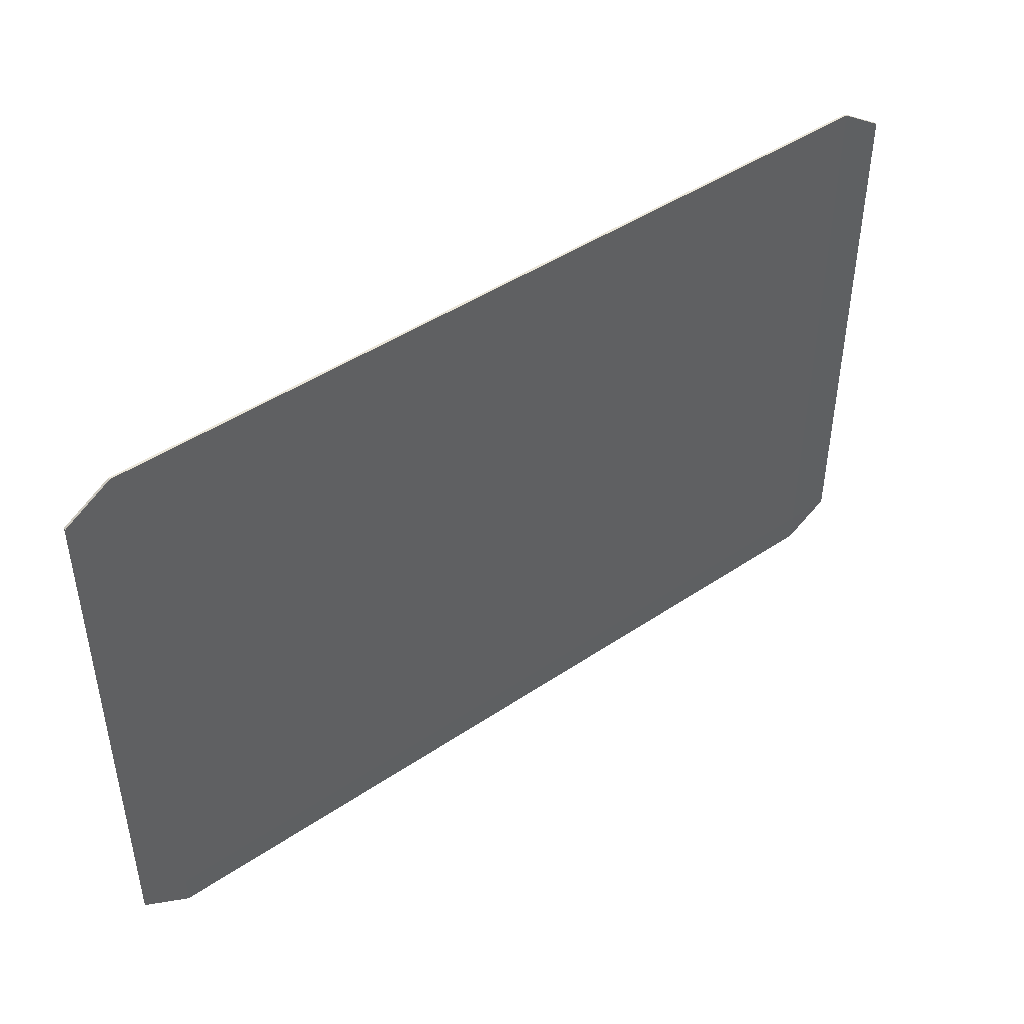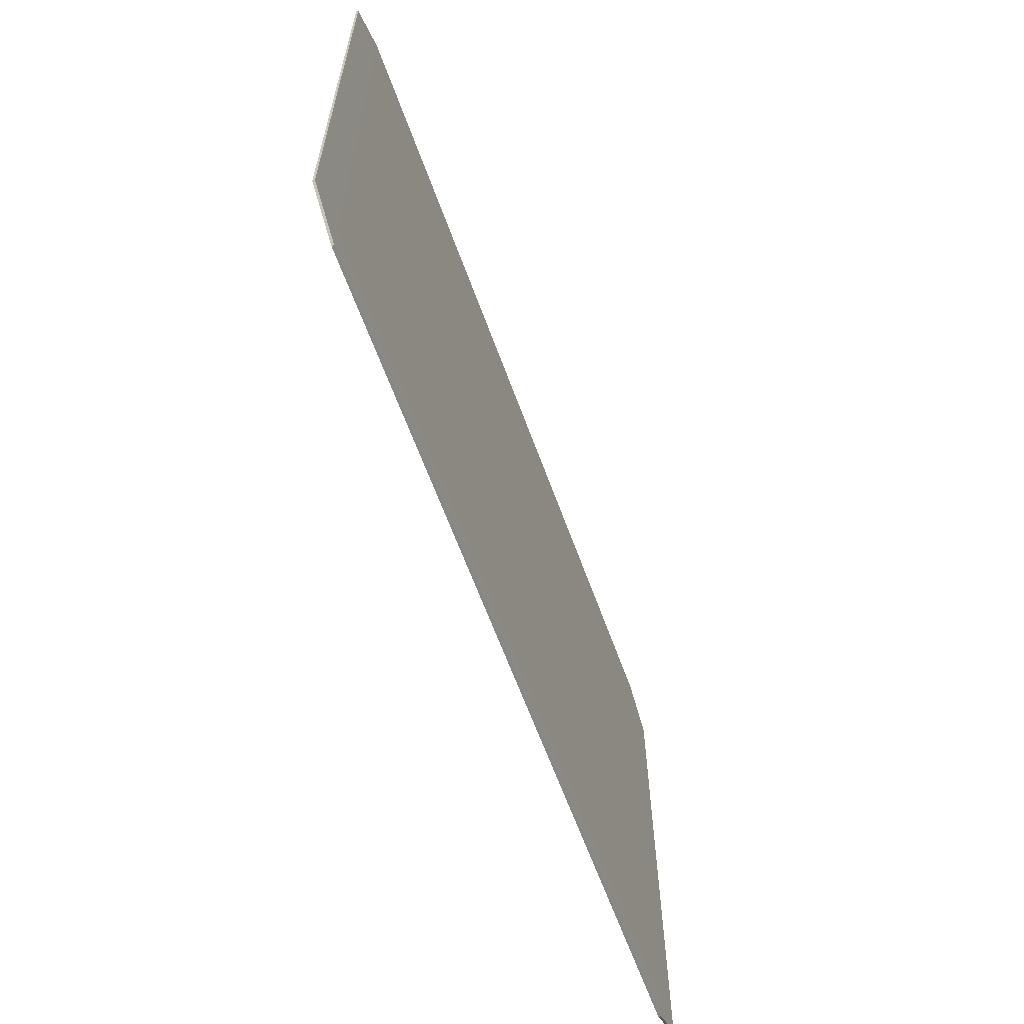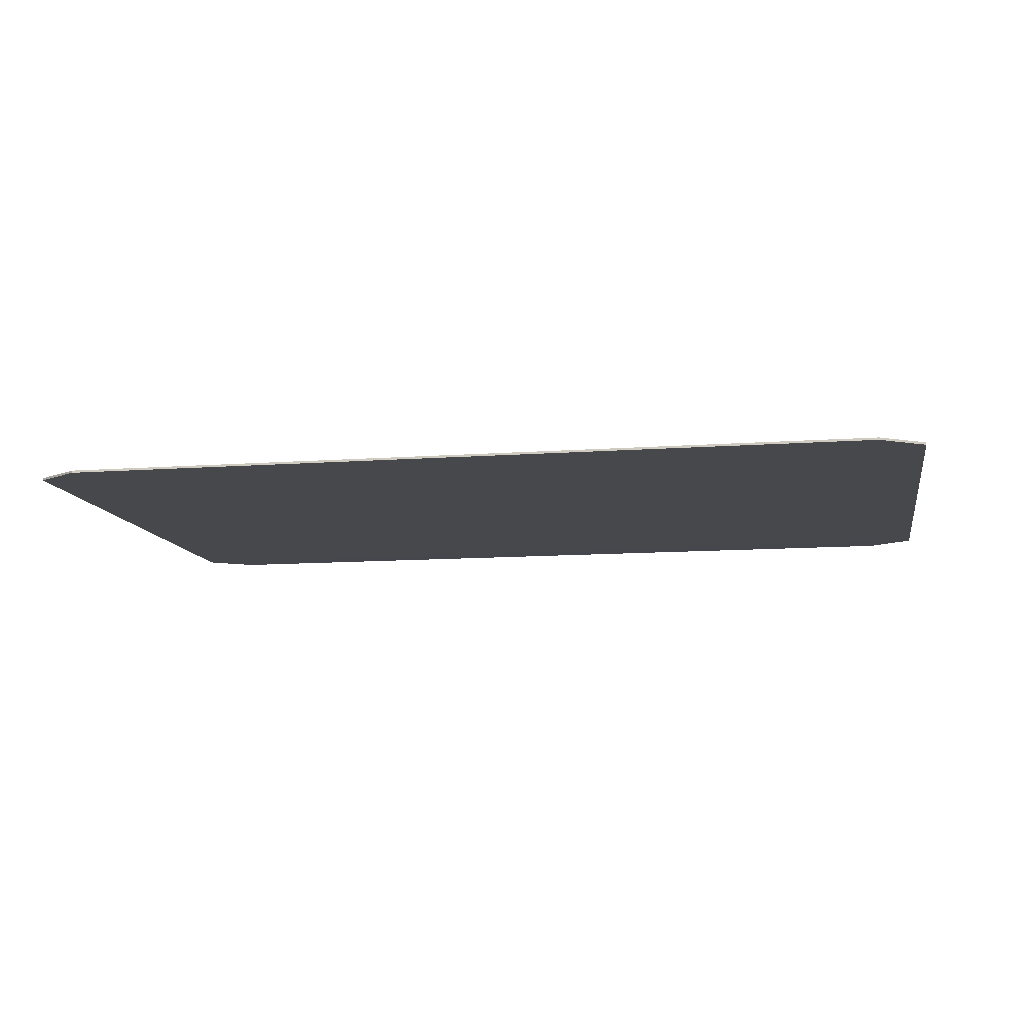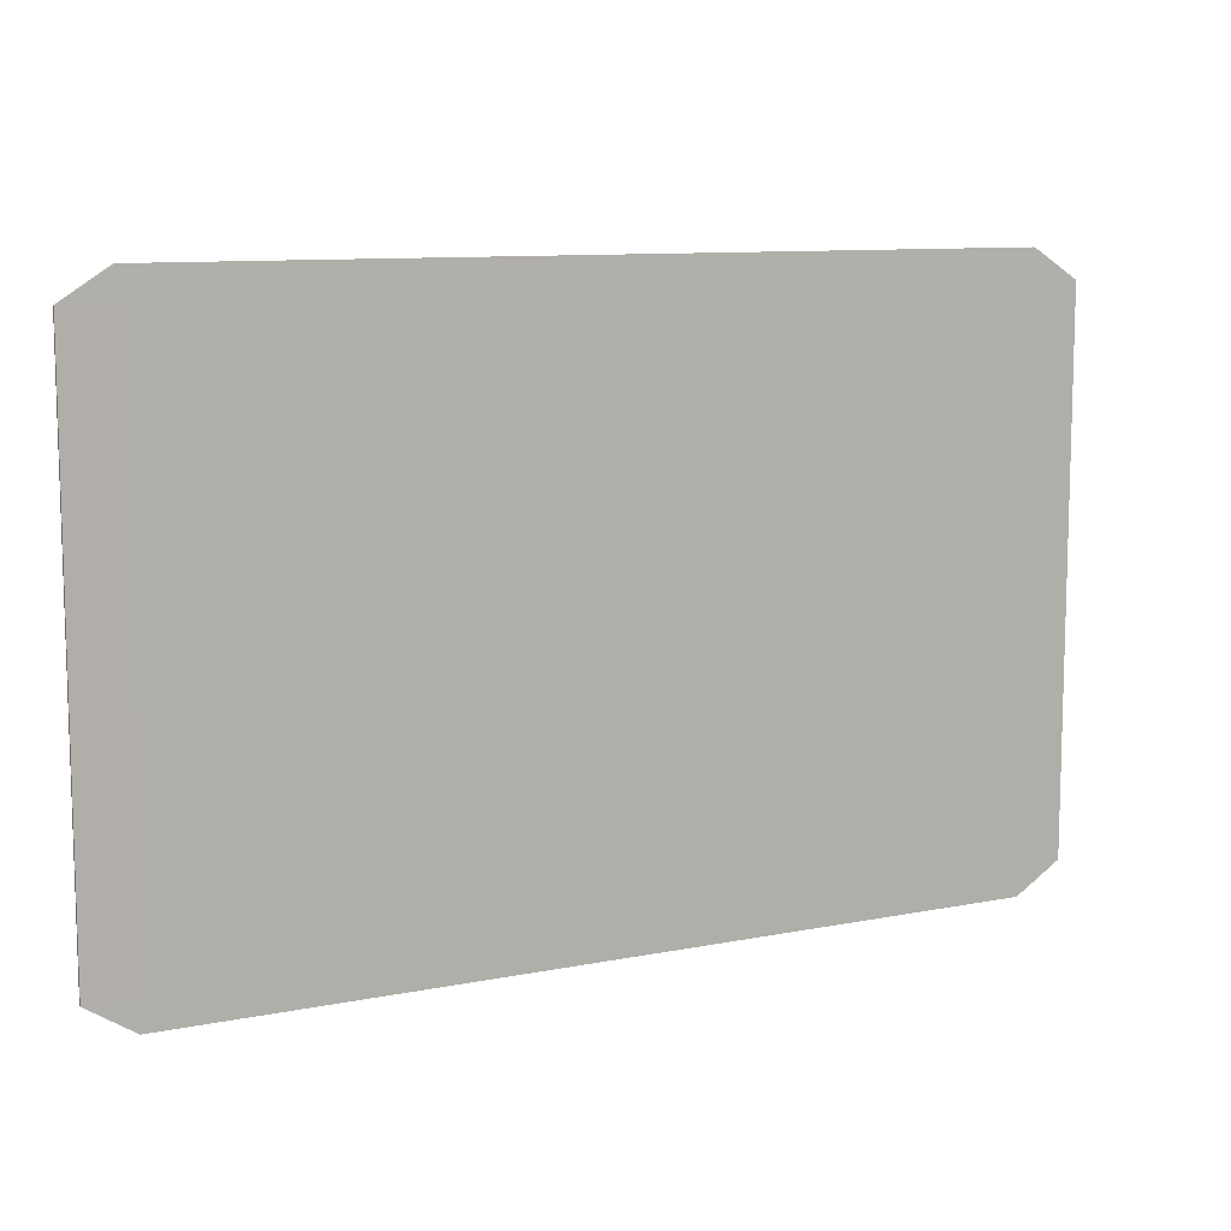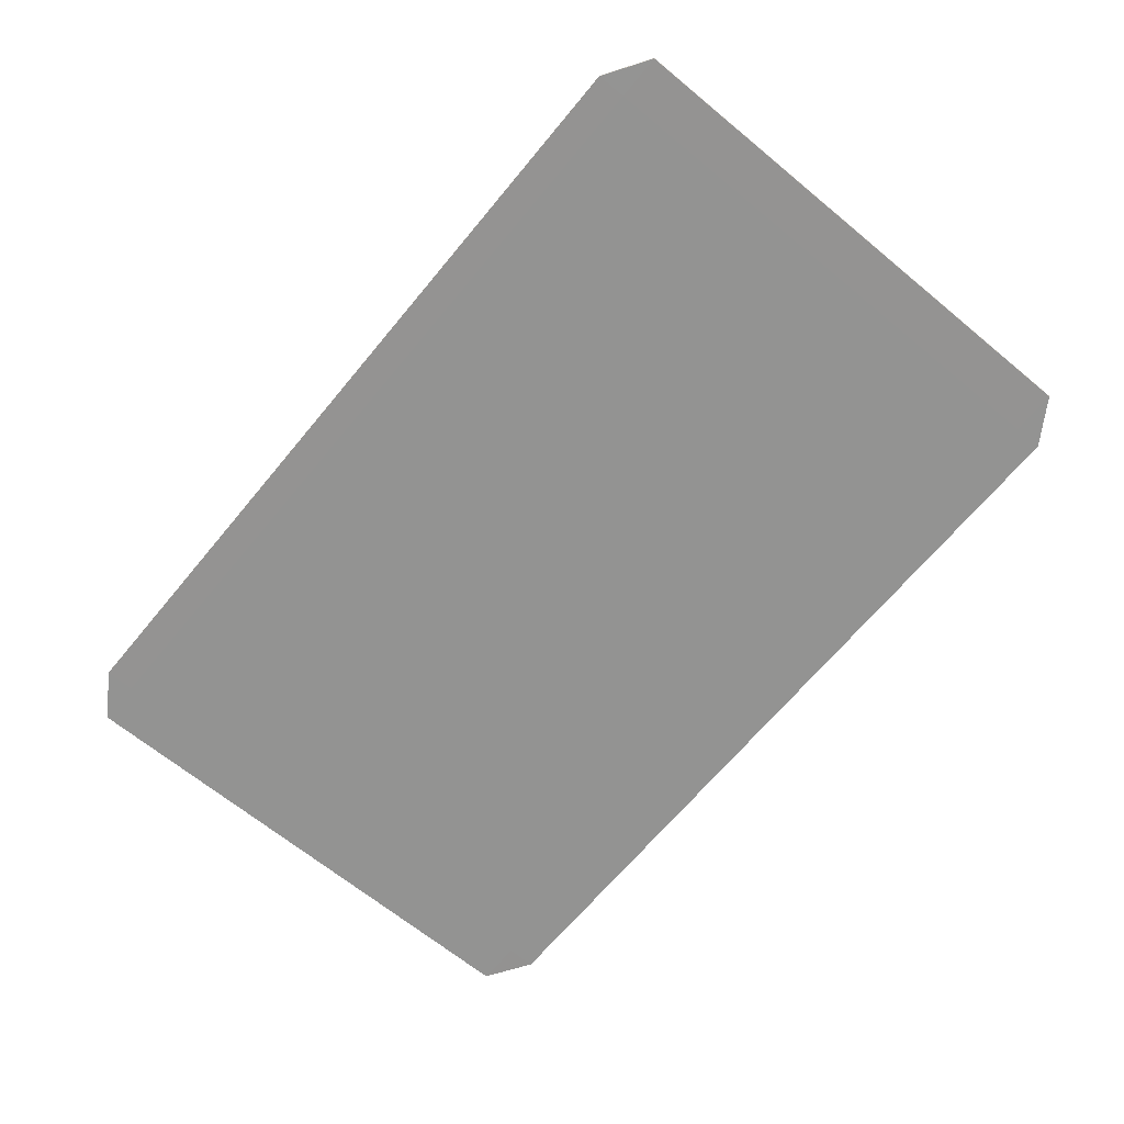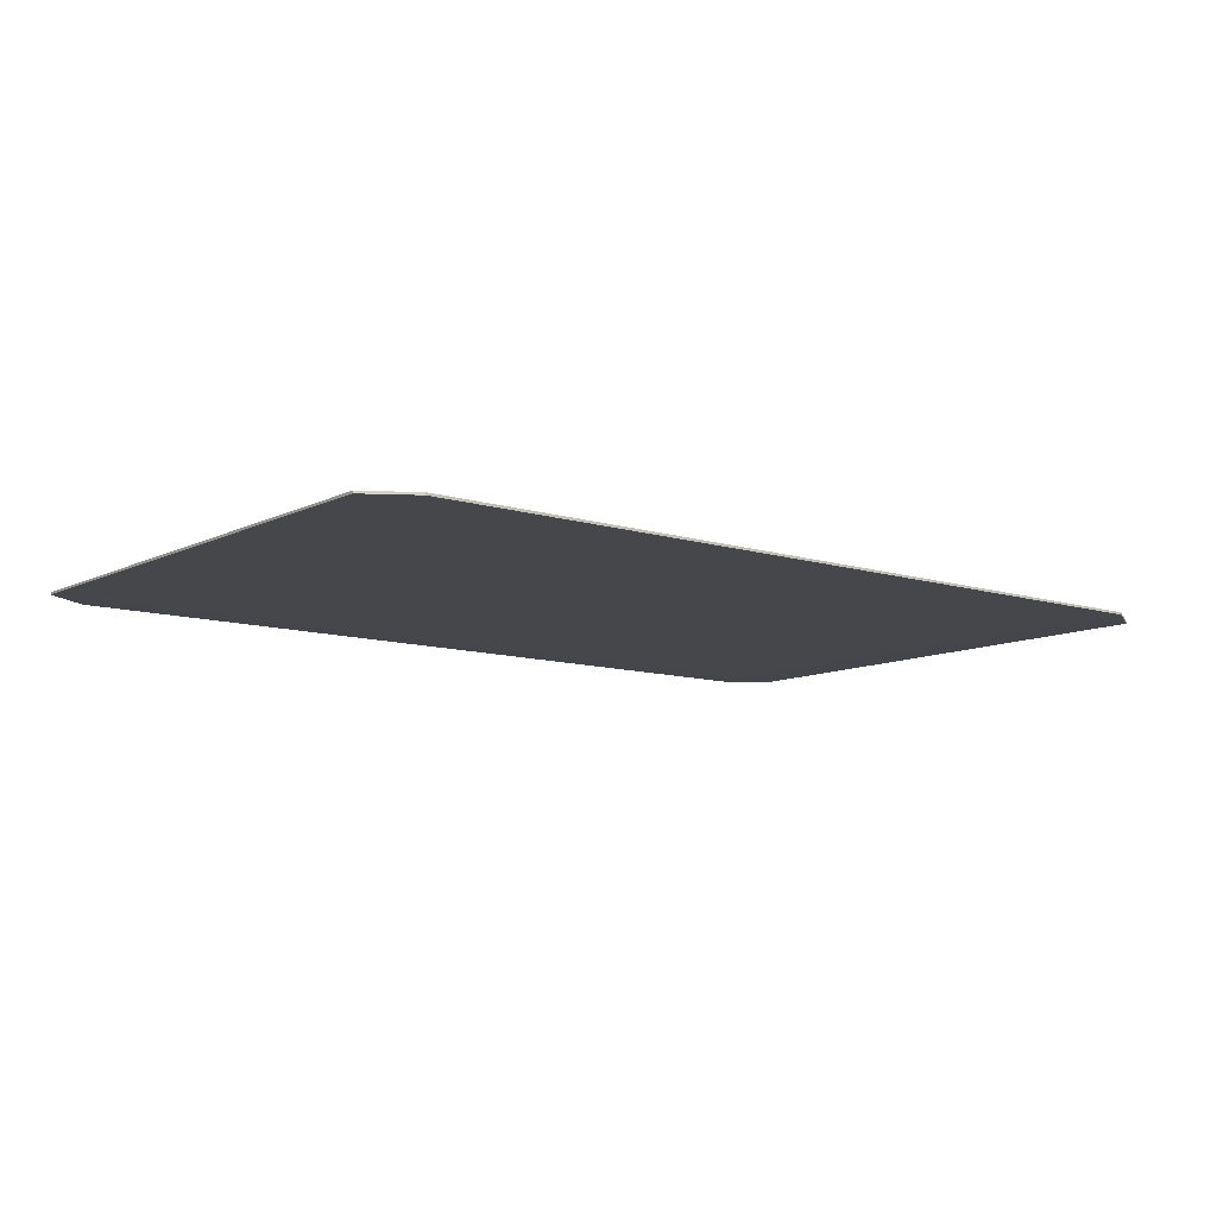
<metadata>
{"format":"obj","ext":"obj","renderer":"f3d","projection":"perspective","resolution":1024,"background":"white","views":[{"elev":45.3,"azim":142.1,"up":"+Z"},{"elev":-62.6,"azim":109.9,"up":"+Z"},{"elev":-11.2,"azim":10.3,"up":"+Y"},{"elev":10.0,"azim":152.8,"up":"+Z"},{"elev":-66.7,"azim":50.4,"up":"+Y"},{"elev":-10.2,"azim":141.3,"up":"+Y"}]}
</metadata>
<code>
o Cube
v 0.315 0.005327 -0.225
v 0.35 0.005327 -0.2025
v 0.315 0.005227 -0.2025
v 0.315 0.005227 0.2025
v 0.35 0.005327 0.2025
v 0.315 0.005327 0.225
v -0.315 0.005227 0.2025
v -0.315 0.005327 0.225
v -0.35 0.005327 0.2025
v -0.35 0.005327 -0.2025
v -0.315 0.005327 -0.225
v -0.315 0.005227 -0.2025
v 0.35 0.007127 -0.2025
v 0.315 0.007127 -0.225
v 0.315 0.007227 -0.2025
v 0.315 0.007227 0.2025
v 0.315 0.007127 0.225
v 0.35 0.007127 0.2025
v -0.315 0.007227 0.2025
v -0.35 0.007127 0.2025
v -0.315 0.007127 0.225
v -0.315 0.007127 -0.225
v -0.35 0.007127 -0.2025
v -0.315 0.007227 -0.2025
f 14 1 11 22
f 6 17 21 8
f 9 20 23 10
f 2 13 18 5
f 1 2 3
f 10 11 12
f 13 14 15
f 22 23 24
f 2 5 4 3
f 1 14 13 2
f 6 8 7 4
f 5 18 17 6
f 9 10 12 7
f 8 21 20 9
f 10 23 22 11
f 14 22 24 15
f 15 24 19 16
f 16 17 18
f 19 20 21
f 15 16 18 13
f 16 19 21 17
f 19 24 23 20
f 4 5 6
f 7 8 9
f 3 12 11 1
f 3 4 7 12

</code>
